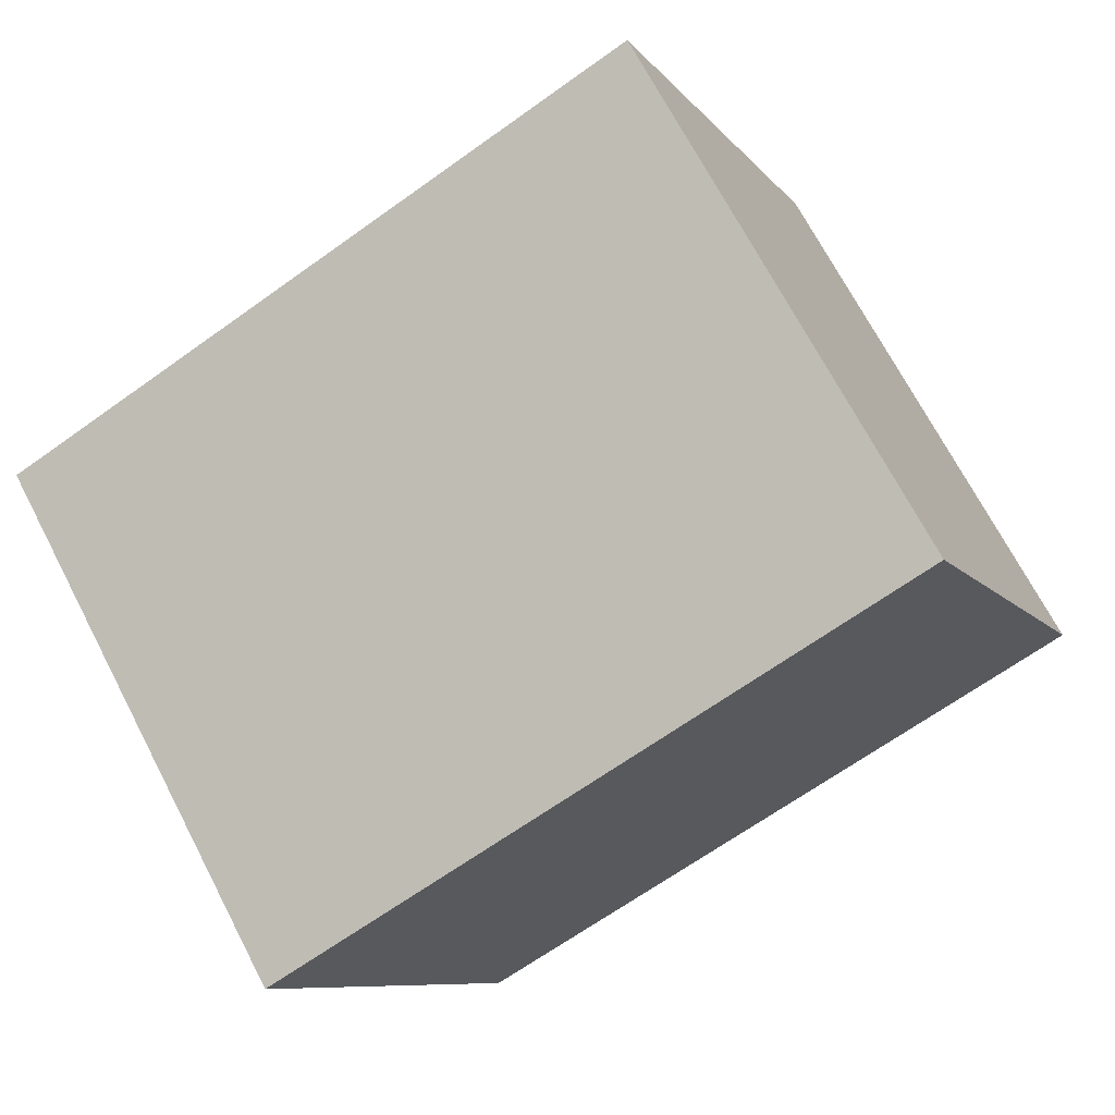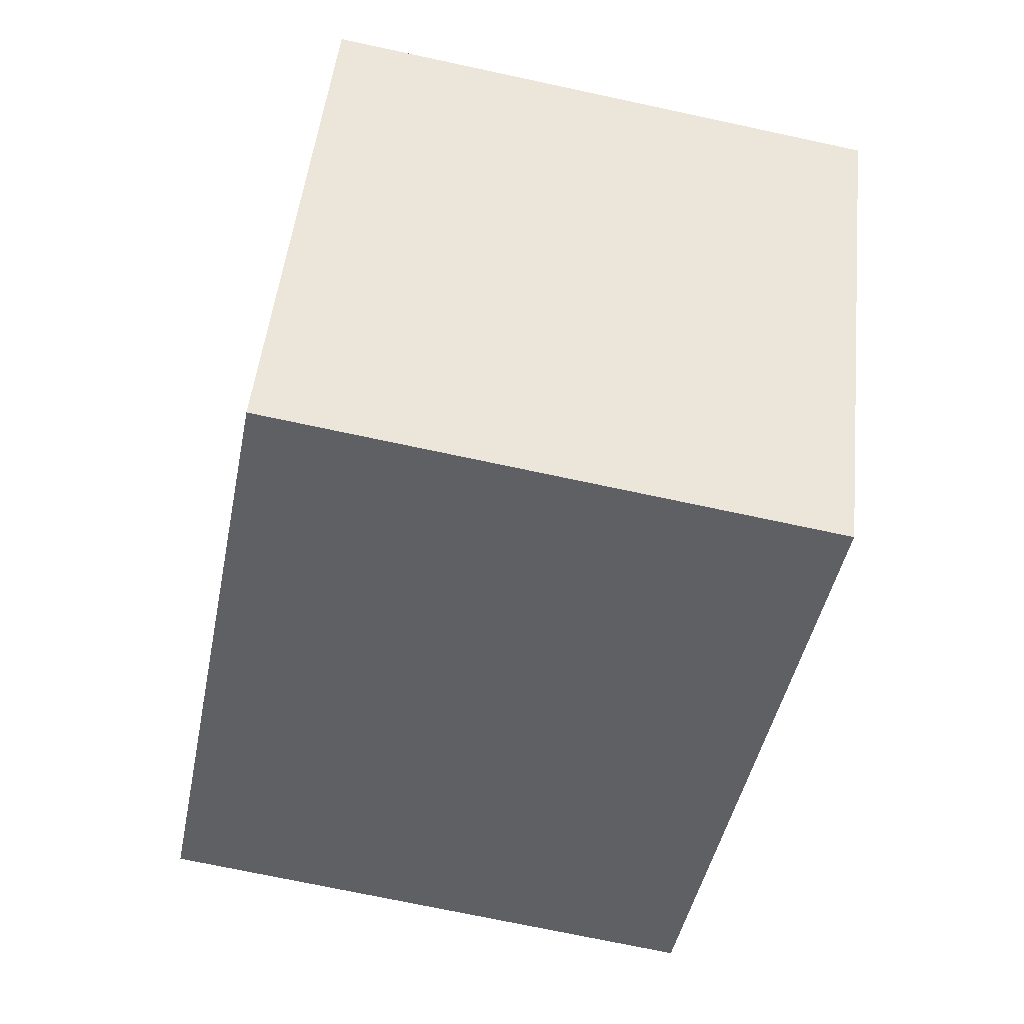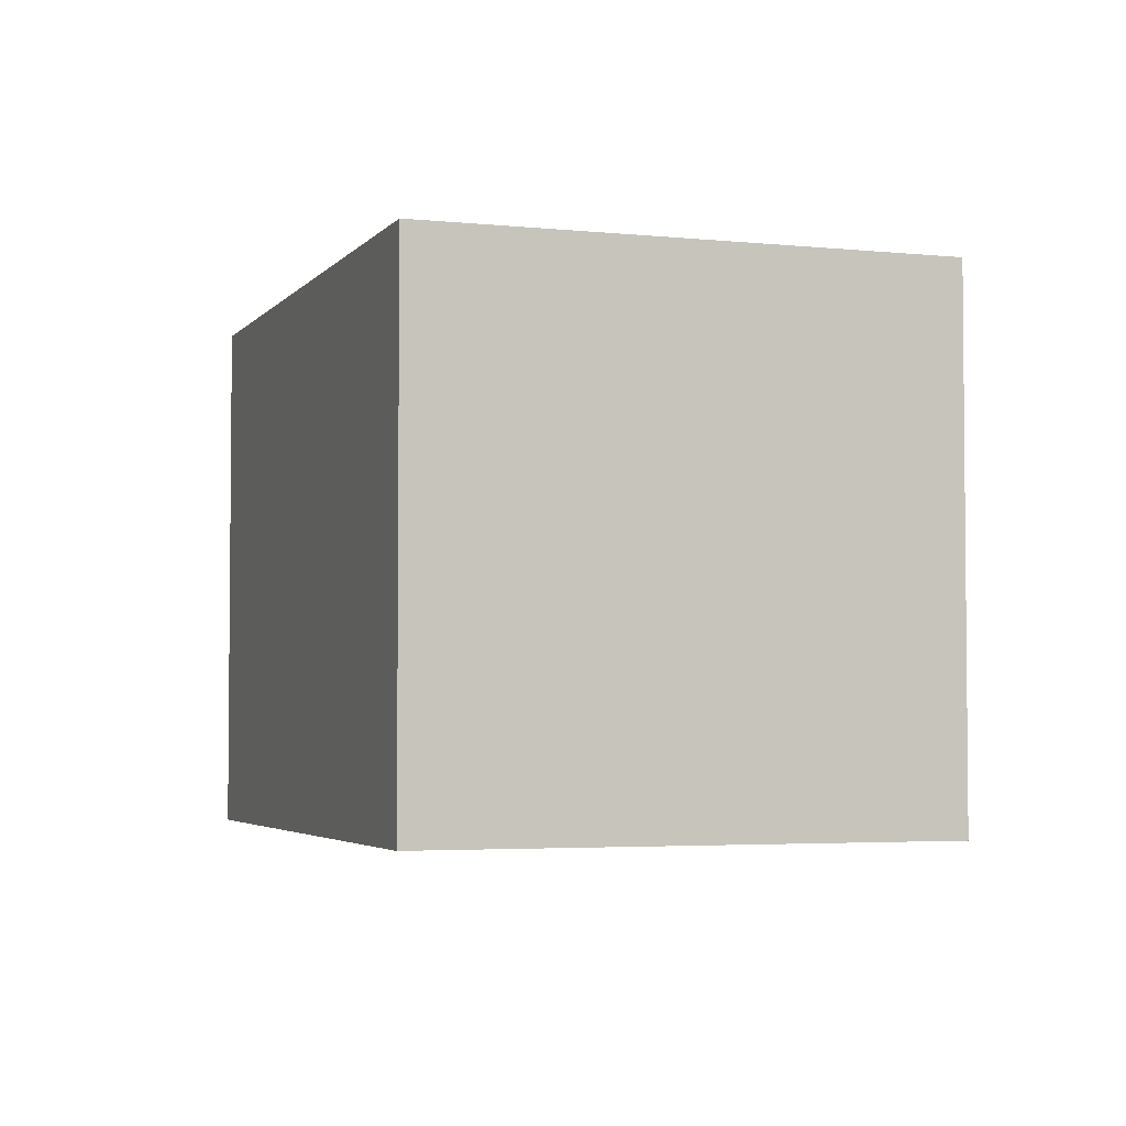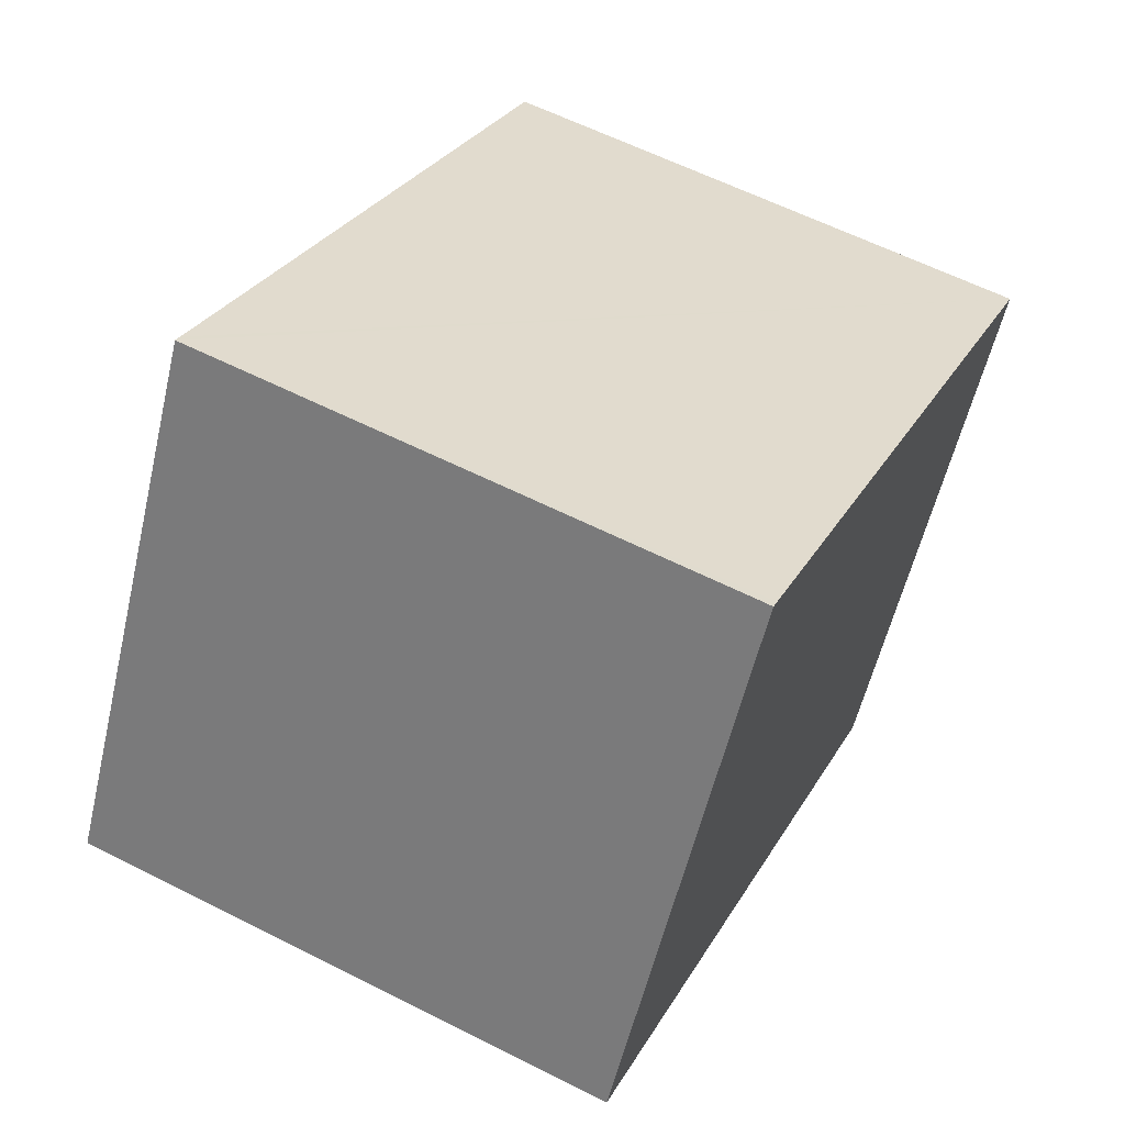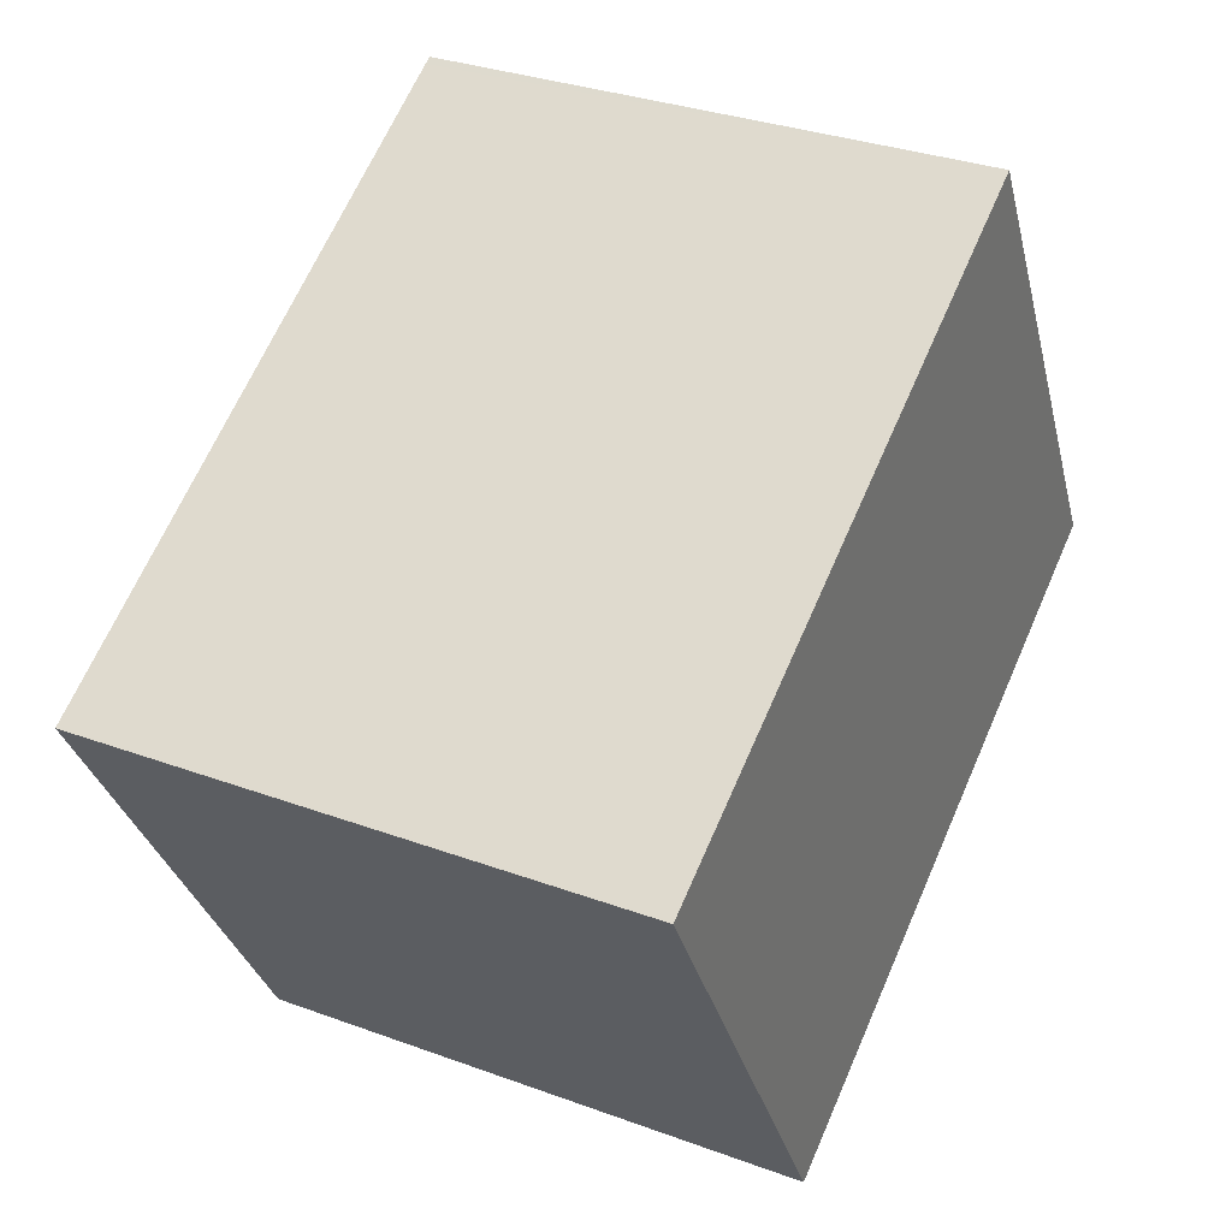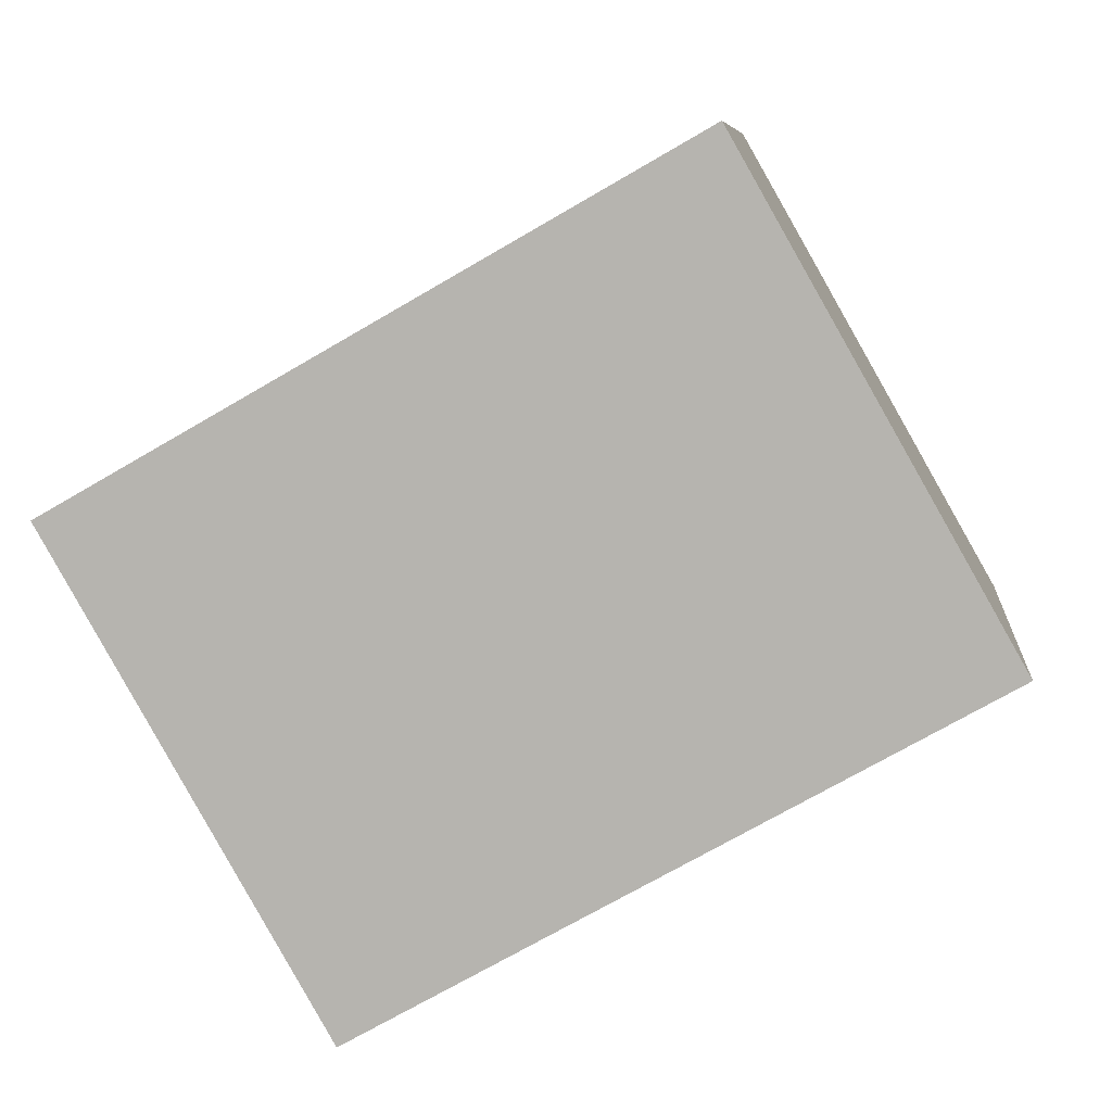
<metadata>
{"format":"obj","ext":"obj","renderer":"f3d","projection":"perspective","resolution":1024,"background":"white","views":[{"elev":-8.6,"azim":-159.2,"up":"+Z"},{"elev":-72.1,"azim":77.9,"up":"+Z"},{"elev":-3.6,"azim":-79.7,"up":"+Y"},{"elev":60.2,"azim":-62.6,"up":"+Z"},{"elev":32.2,"azim":117.2,"up":"+Z"},{"elev":8.0,"azim":-174.1,"up":"+Z"}]}
</metadata>
<code>
v  0 2.338 1.432e-16
v  3.778 2.338 0.546
v  2.621 2.338 -1.493
v  1.195 2.338 2.024
v  1.164 2.338 2.042
v  3.778 -3.343e-17 0.546
v  2.621 9.142e-17 -1.493
v  0 0 0
v  1.164 -1.25e-16 2.042
v  1.195 -1.239e-16 2.024
g defaultobject
f 1 2 3
f 2 1 4
f 4 1 5
f 6 3 2
f 3 6 7
f 7 1 3
f 1 7 8
f 8 5 1
f 5 8 9
f 4 6 2
f 6 4 5
f 6 5 10
f 10 5 9
f 6 8 7
f 8 6 10
f 8 10 9

</code>
